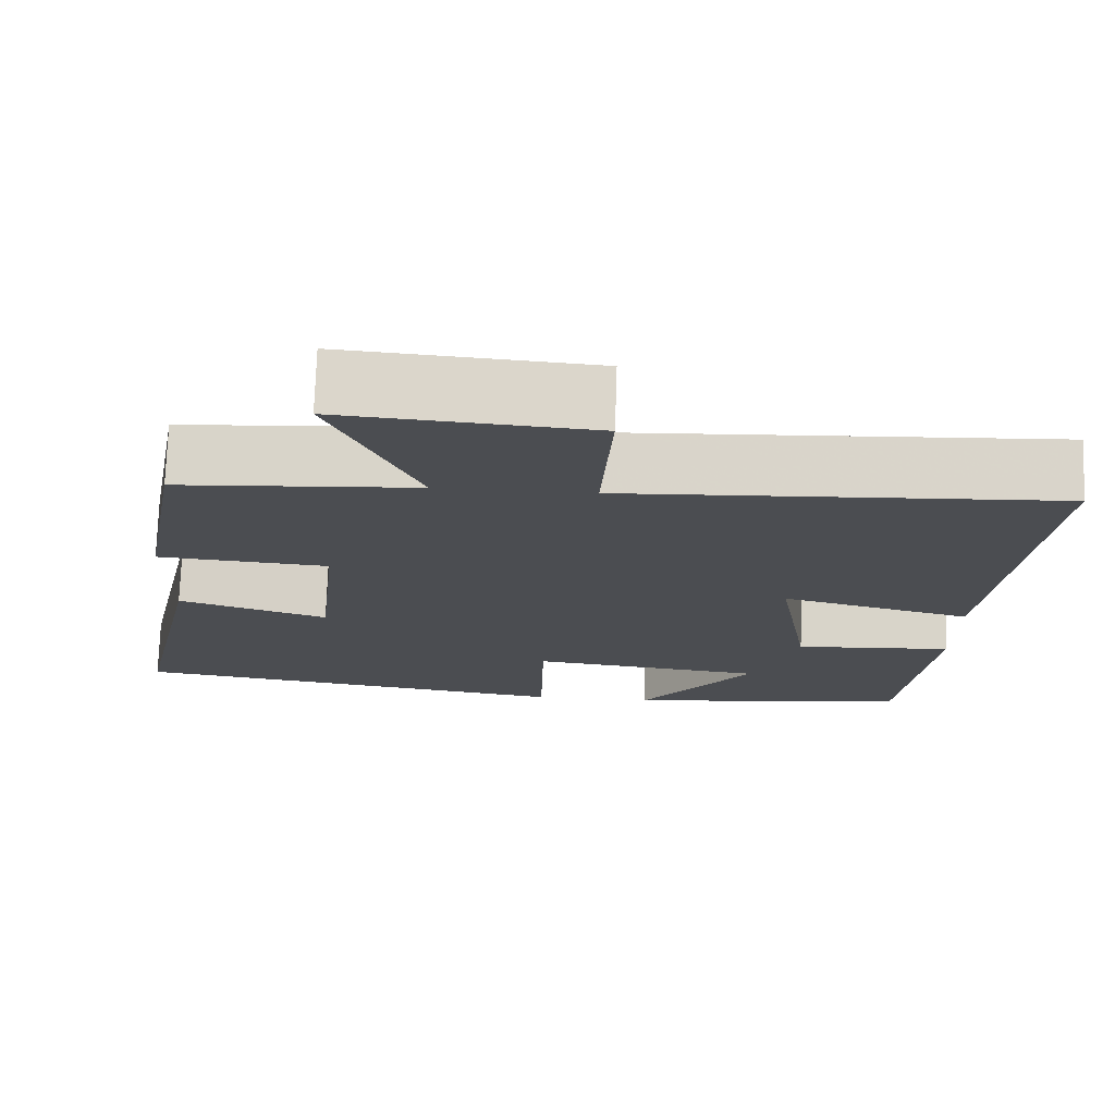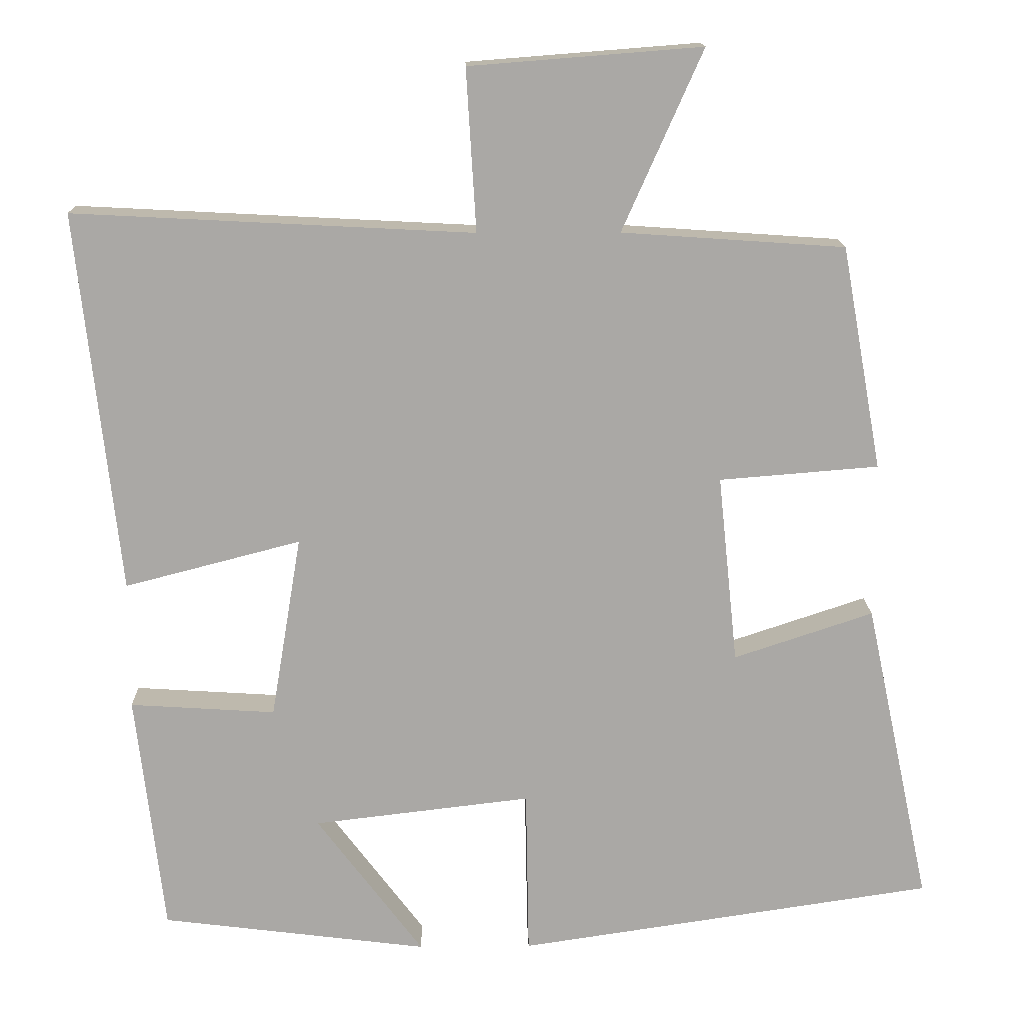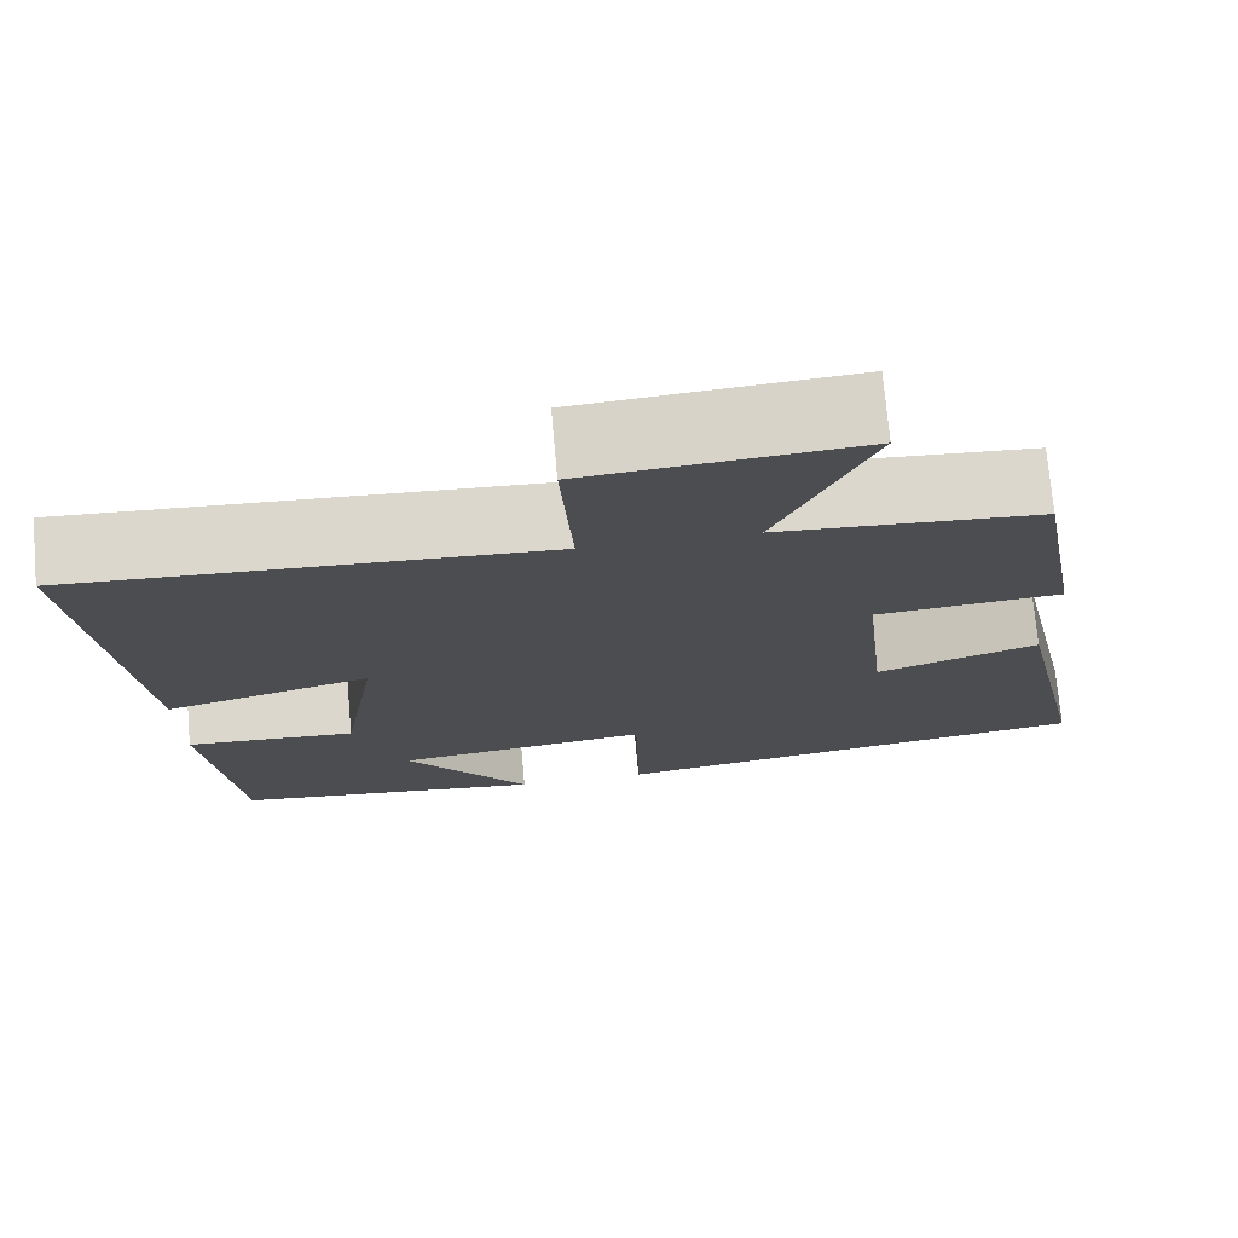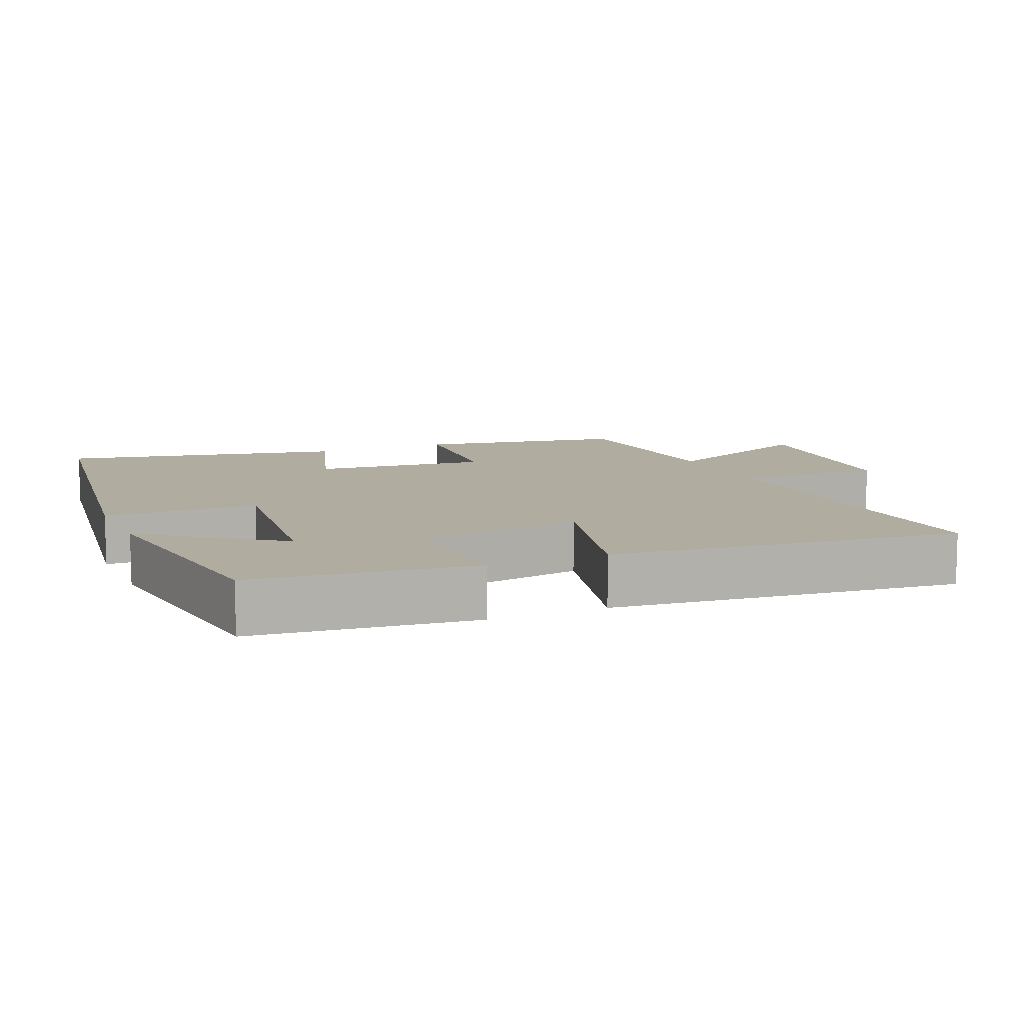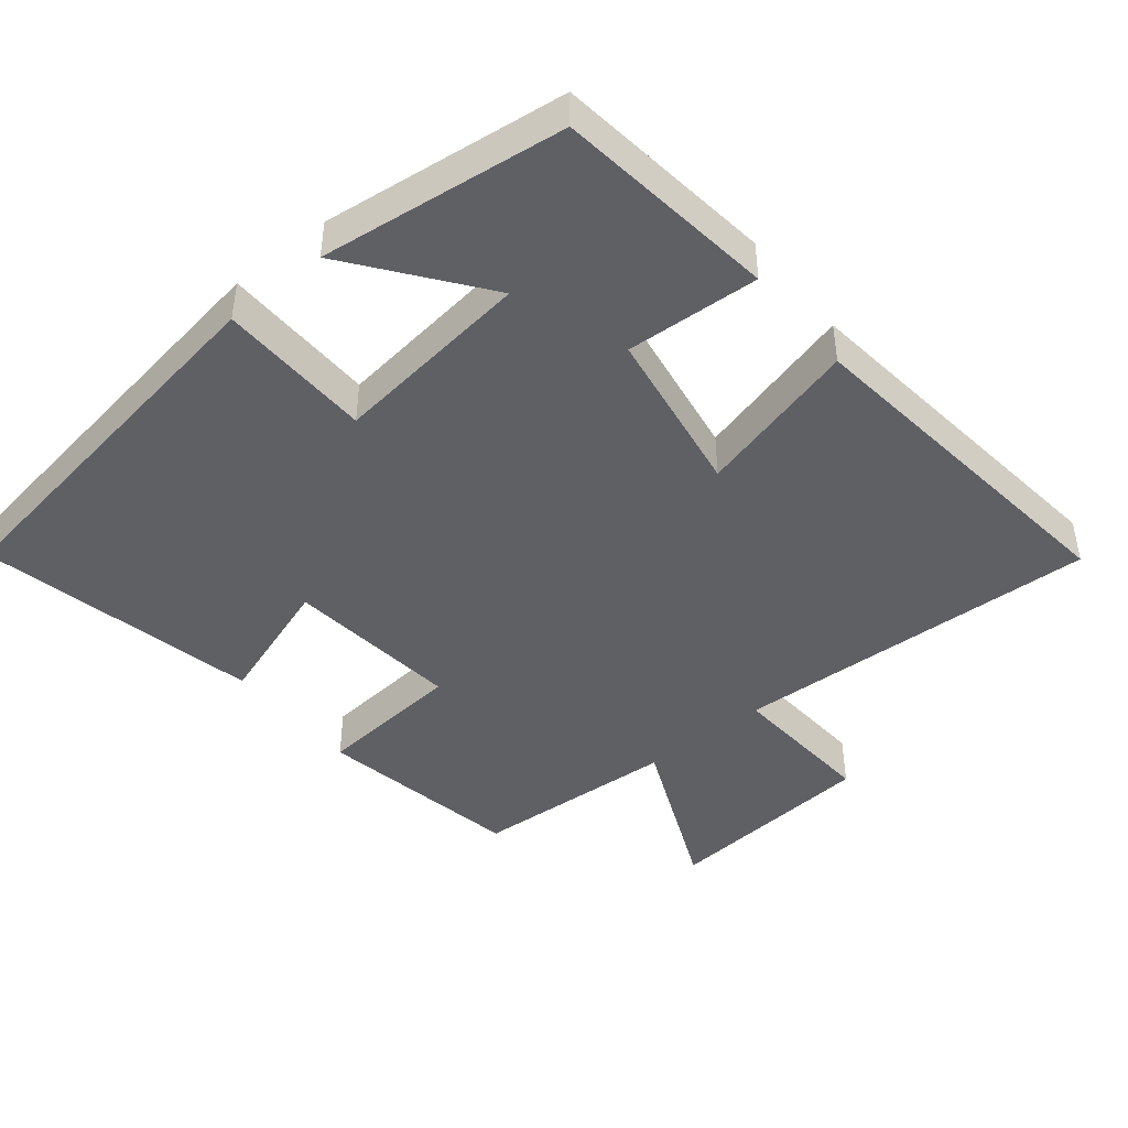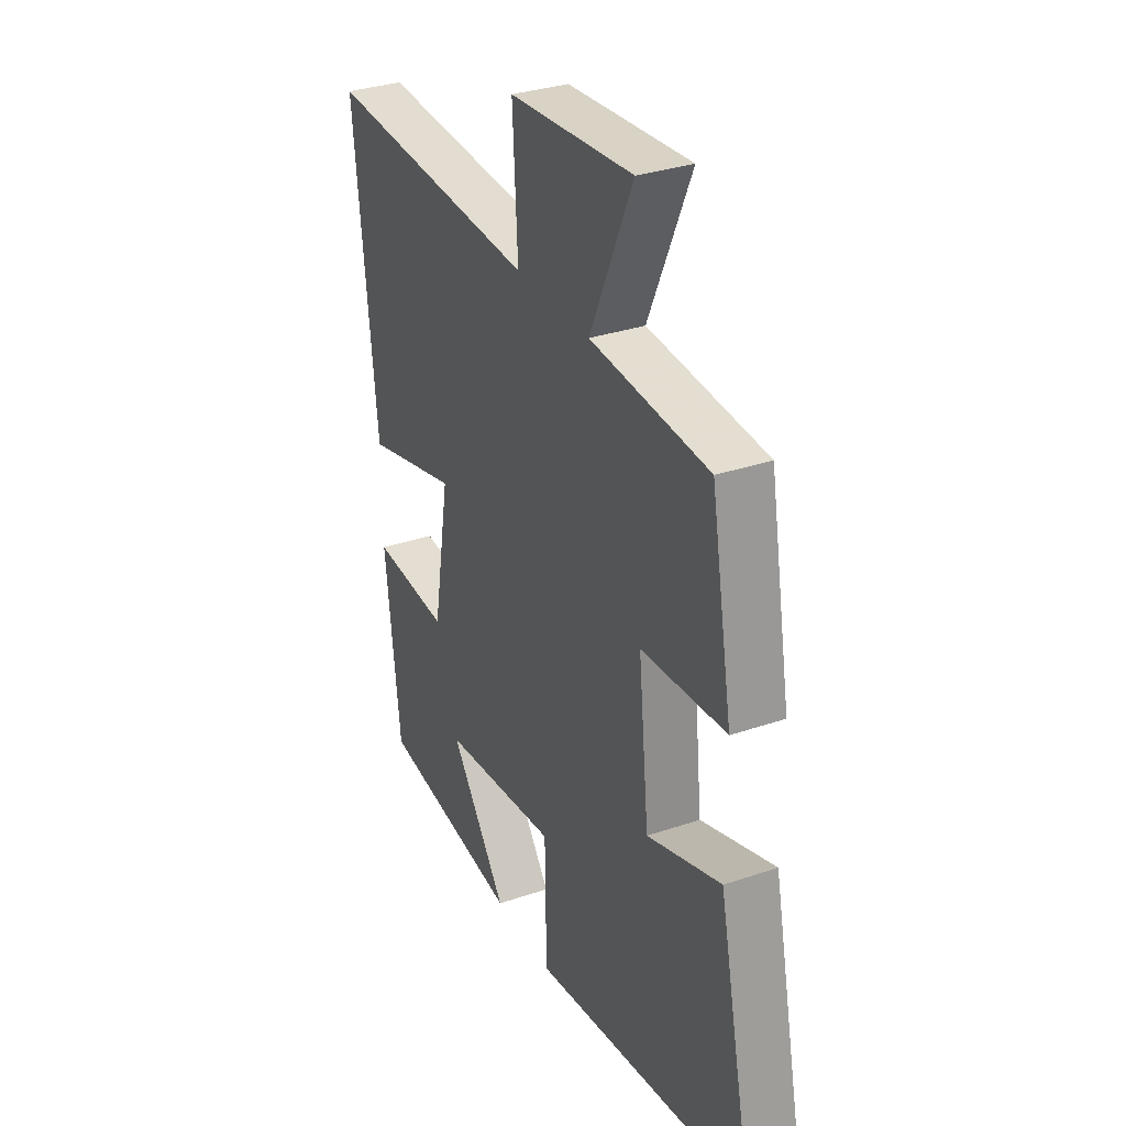
<metadata>
{"format":"obj","ext":"obj","renderer":"f3d","projection":"perspective","resolution":1024,"background":"white","views":[{"elev":74.0,"azim":-178.1,"up":"+Z"},{"elev":15.0,"azim":-1.2,"up":"+Z"},{"elev":73.8,"azim":-5.1,"up":"+Z"},{"elev":10.1,"azim":-113.5,"up":"+Y"},{"elev":-44.7,"azim":-140.7,"up":"+Y"},{"elev":32.3,"azim":64.5,"up":"+Z"}]}
</metadata>
<code>
v 0.447 0.07 0.48
v 0.5 0.07 0.187
v 0.291 0.07 0.17
v 0.317 0.07 -0.078
v 0.5 0.07 -0.017
v 0.586 0.07 -0.418
v 0.038 0.07 -0.5
v 0.034 0.07 -0.28
v -0.252 0.07 -0.314
v -0.112 0.07 -0.5
v -0.463 0.07 -0.456
v -0.5 0.07 -0.14
v -0.309 0.07 -0.152
v -0.269 0.07 0.088
v -0.5 0.07 0.028
v -0.555 0.07 0.527
v -0.031 0.07 0.5
v -0.044 0.07 0.712
v 0.26 0.07 0.736
v 0.155 0.07 0.5
v 0.447 0 0.48
v 0.5 0 0.187
v 0.291 0 0.17
v 0.317 0 -0.078
v 0.5 0 -0.017
v 0.586 0 -0.418
v 0.038 0 -0.5
v 0.034 0 -0.28
v -0.252 0 -0.314
v -0.112 0 -0.5
v -0.463 0 -0.456
v -0.5 0 -0.14
v -0.309 0 -0.152
v -0.269 0 0.088
v -0.5 0 0.028
v -0.555 0 0.527
v -0.031 0 0.5
v -0.044 0 0.712
v 0.26 0 0.736
v 0.155 0 0.5
f 17 18 19 20
f 17 20 1 2
f 14 15 16 17
f 13 14 17
f 11 12 13
f 9 10 11
f 9 11 13
f 8 9 13 17
f 4 5 6 7
f 3 4 7 8
f 17 2 3
f 3 8 17
f 40 39 38 37
f 22 21 40 37
f 37 36 35 34
f 37 34 33
f 33 32 31
f 31 30 29
f 33 31 29
f 37 33 29 28
f 27 26 25 24
f 28 27 24 23
f 23 22 37
f 37 28 23
f 1 21 22 2
f 2 22 23 3
f 3 23 24 4
f 4 24 25 5
f 5 25 26 6
f 6 26 27 7
f 7 27 28 8
f 8 28 29 9
f 9 29 30 10
f 10 30 31 11
f 11 31 32 12
f 12 32 33 13
f 13 33 34 14
f 14 34 35 15
f 15 35 36 16
f 16 36 37 17
f 17 37 38 18
f 18 38 39 19
f 19 39 40 20
f 20 40 21 1

</code>
